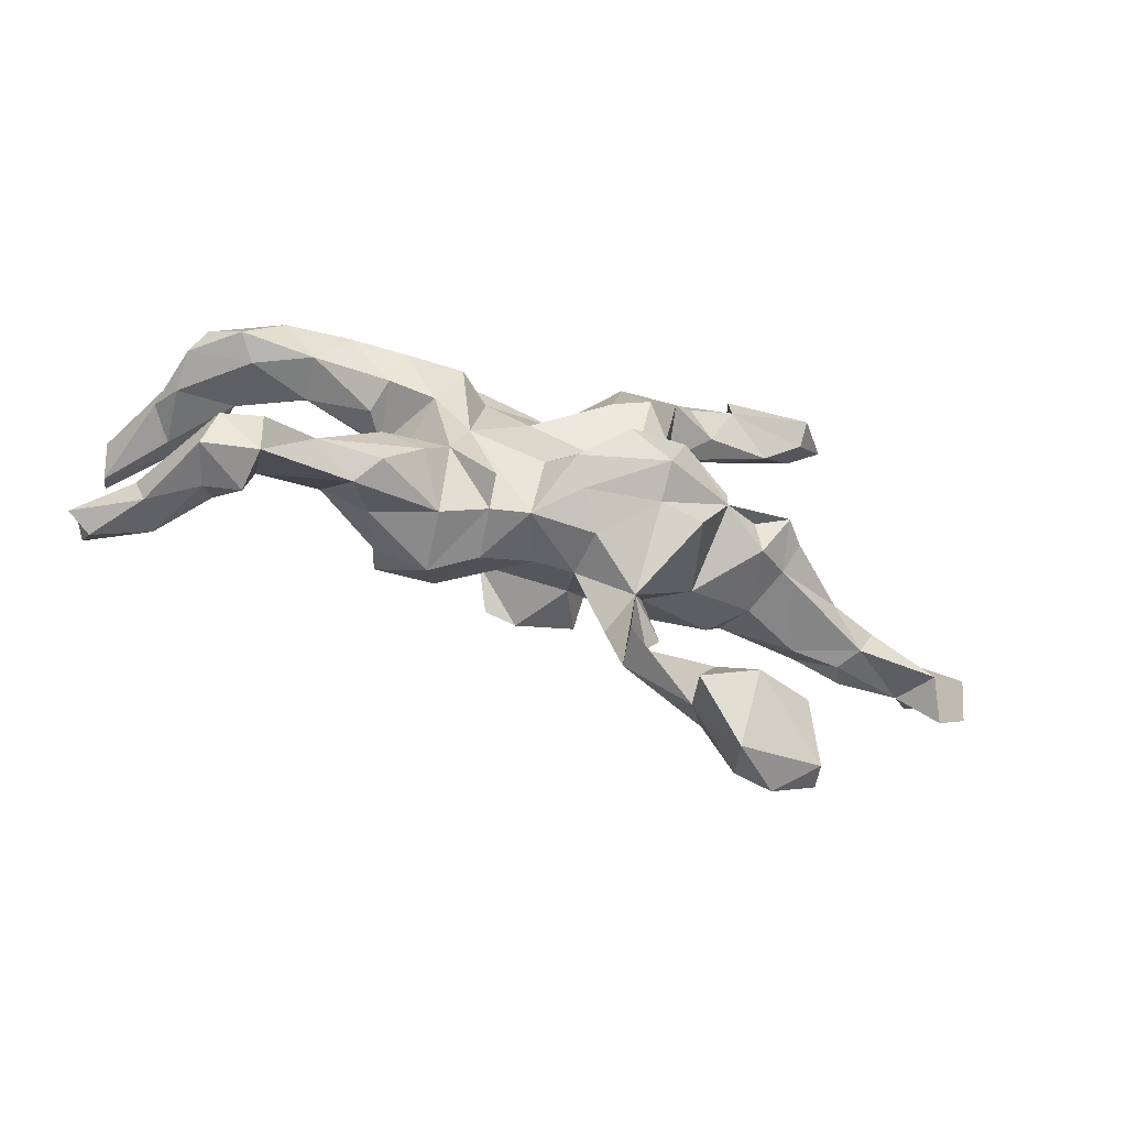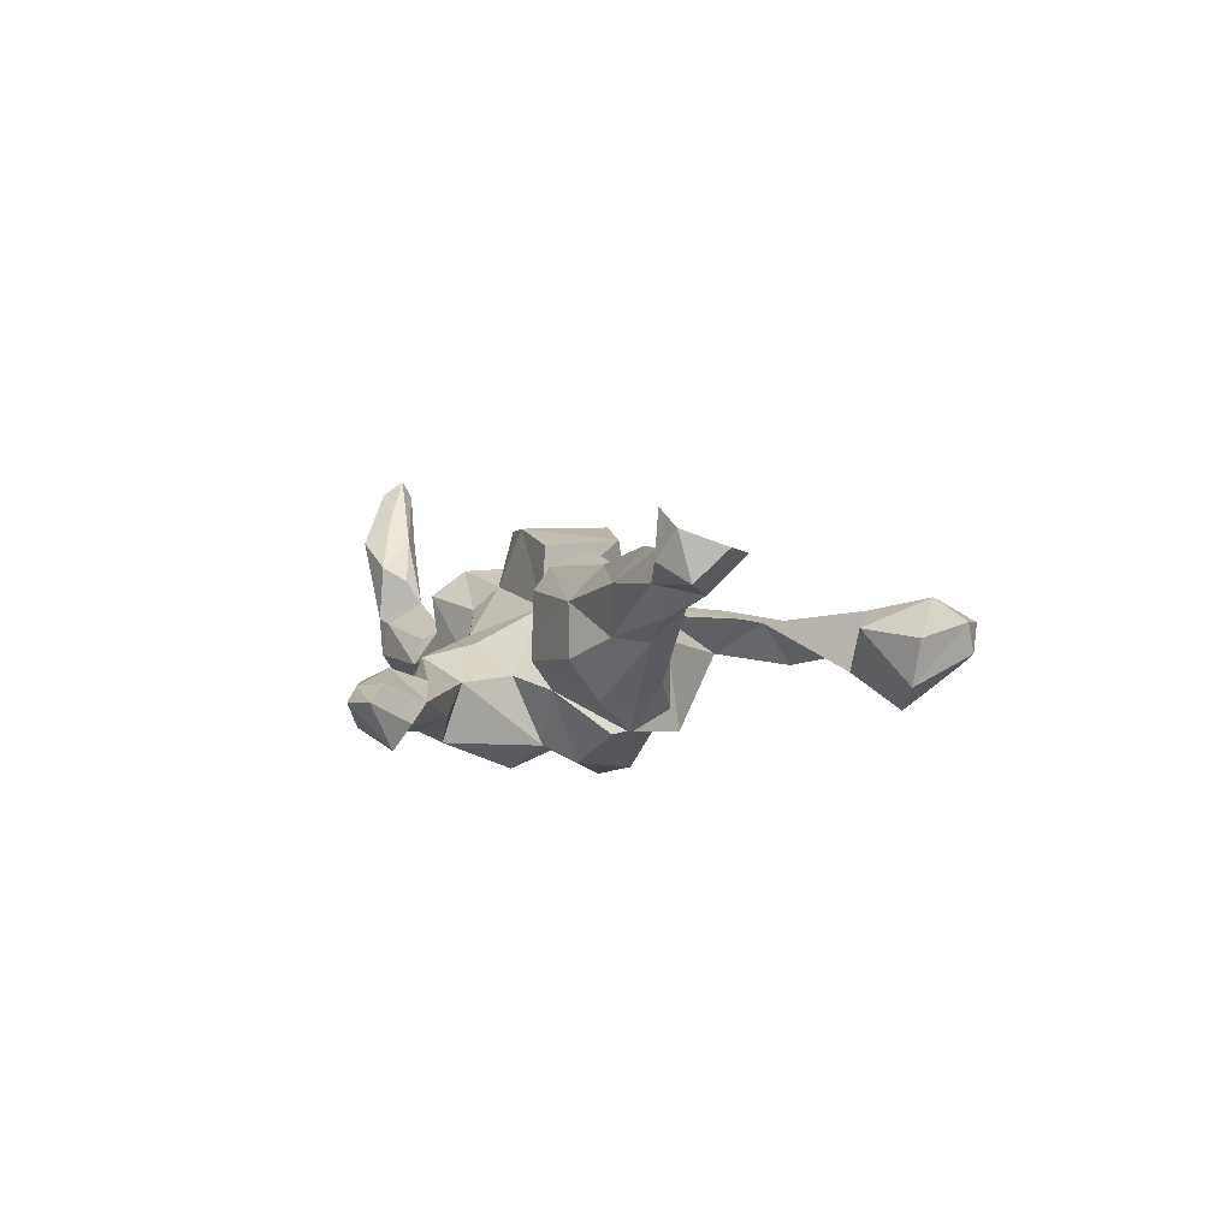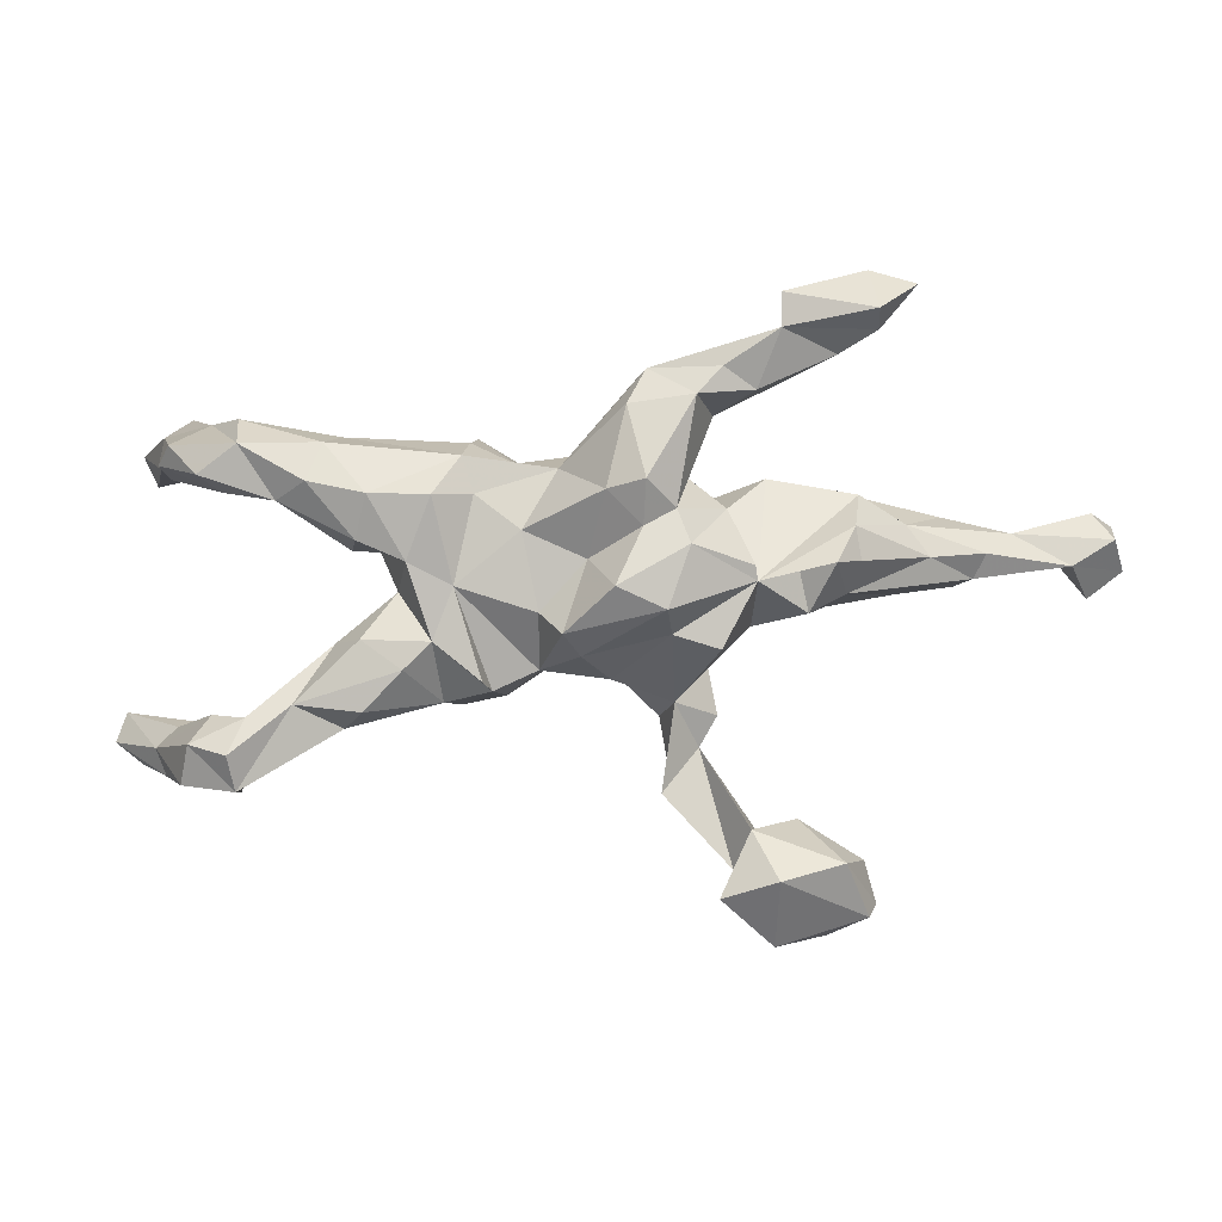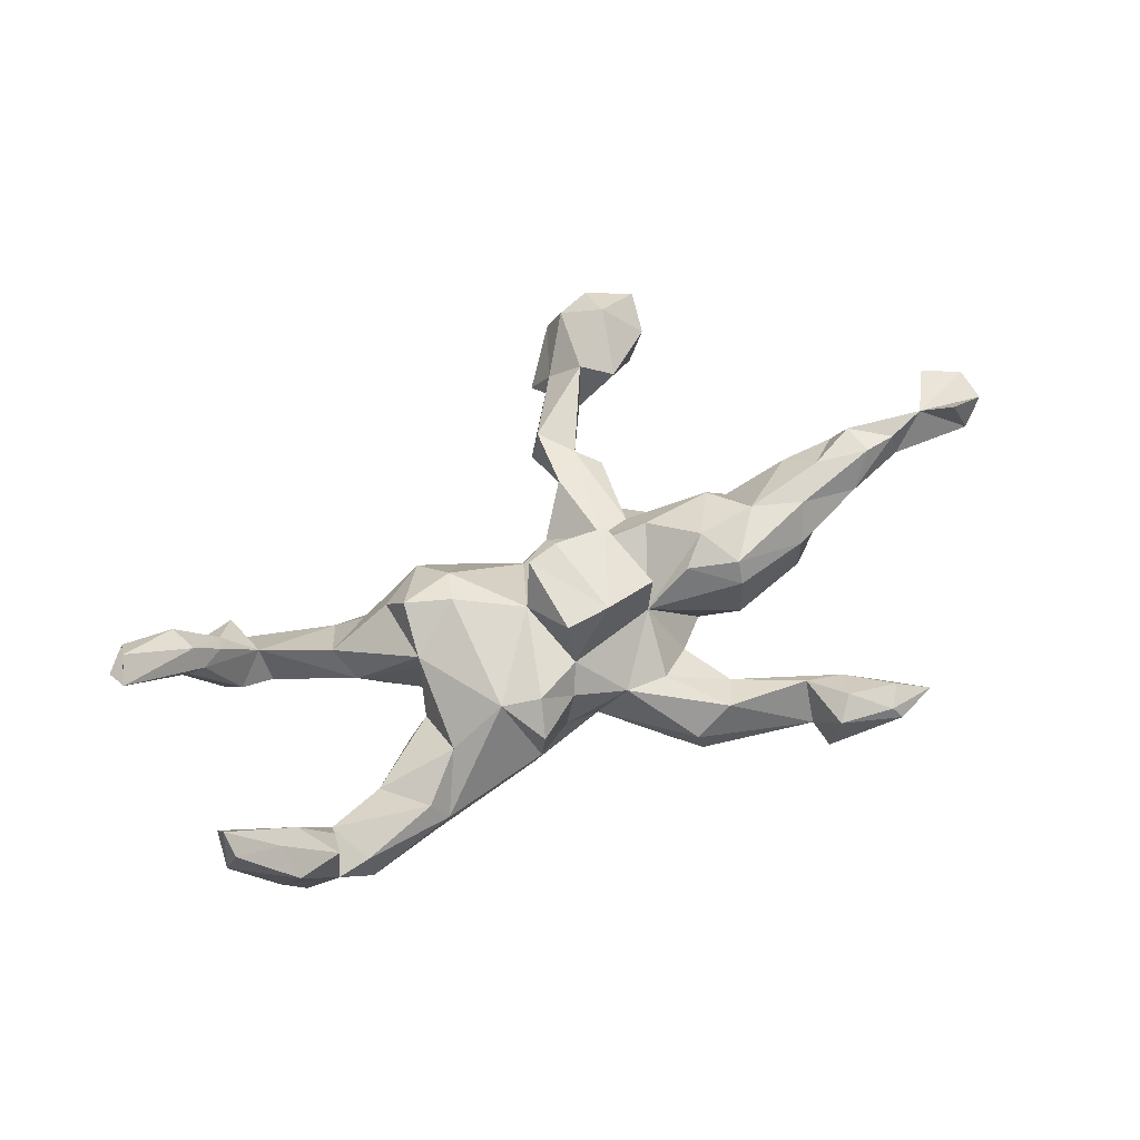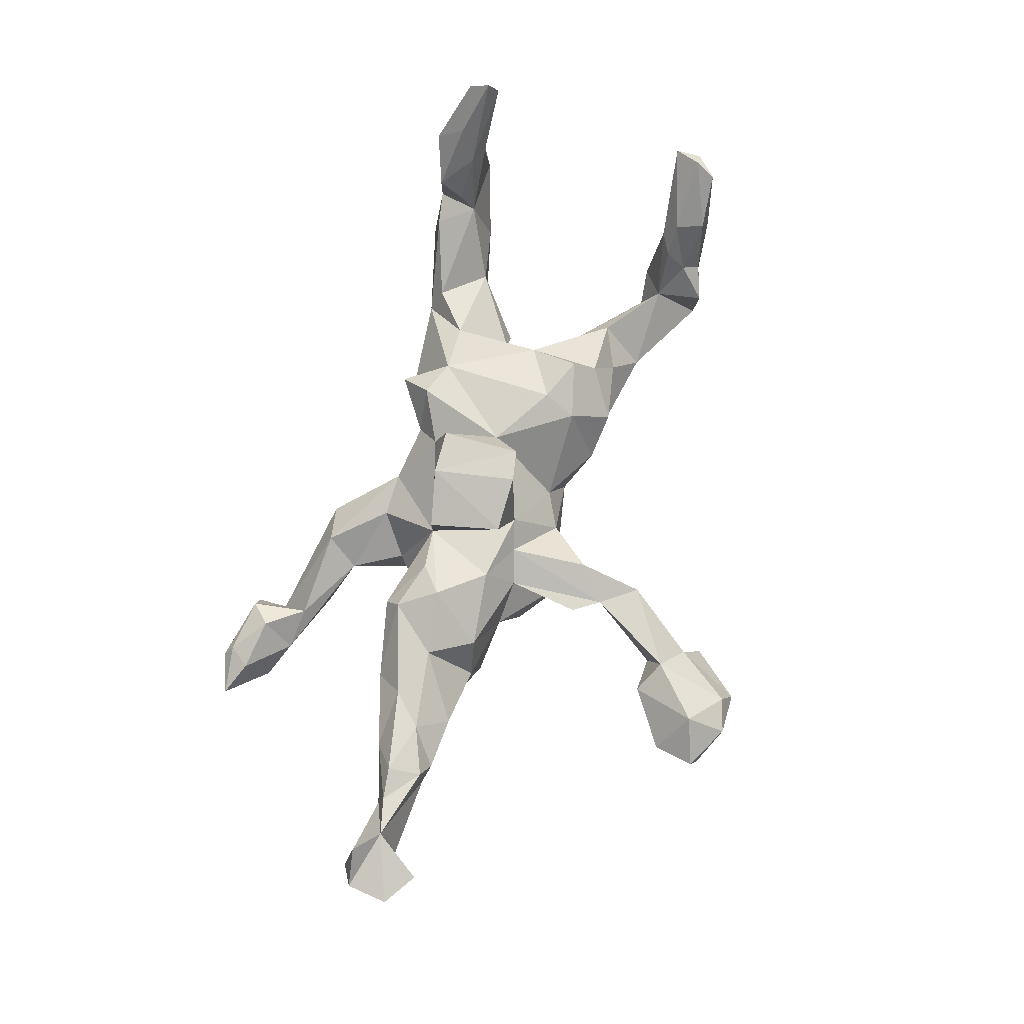
<metadata>
{"format":"obj","ext":"obj","renderer":"f3d","projection":"perspective","resolution":1024,"background":"white","views":[{"elev":-59.4,"azim":159.7,"up":"+Y"},{"elev":0.2,"azim":-105.4,"up":"+Z"},{"elev":0.3,"azim":-176.1,"up":"+Y"},{"elev":63.7,"azim":149.0,"up":"+Z"},{"elev":78.4,"azim":-77.1,"up":"+Z"}]}
</metadata>
<code>
v 0.7686 0.1926 0.3304
v 0.7751 0.173 0.2991
v 0.803 -0.2689 0.1181
v 0.7698 0.232 0.3025
v 0.7898 0.2245 0.2554
v 0.6884 0.2847 0.1991
v 0.6511 0.2008 0.2027
v 0.7585 -0.3064 0.1279
v 0.7914 -0.2194 0.149
v 0.6932 0.232 0.2452
v 0.7189 0.2491 0.1198
v 0.7274 0.1964 0.1294
v 0.6452 -0.2538 0.08317
v 0.7669 -0.2681 0.1668
v 0.6846 0.1823 0.1889
v 0.6735 -0.2372 0.02985
v 0.661 -0.3086 0.08397
v 0.6747 0.2275 -0.03093
v 0.6967 0.1759 0.07694
v 0.6422 -0.229 0.03835
v 0.6993 0.1953 0.002563
v 0.711 -0.2721 0.02629
v 0.6062 0.2611 0.1488
v 0.6204 0.2654 0.04604
v 0.6912 -0.3196 0.02415
v 0.6097 -0.3205 -0.03323
v 0.5941 0.2155 0.1216
v 0.5873 -0.2883 0.001203
v 0.5985 -0.2486 0.03672
v 0.5896 0.1868 0.07716
v 0.6347 -0.3235 -0.1112
v 0.6179 -0.2565 -0.1362
v 0.5311 -0.2473 -0.04406
v 0.5904 -0.2114 -0.08386
v 0.5839 0.1492 -0.03756
v 0.5492 -0.2725 -0.1642
v 0.5582 0.259 0.03637
v 0.6183 0.1769 -0.07708
v 0.5466 -0.3394 -0.05878
v 0.5282 -0.2143 -0.122
v 0.5595 0.2701 -0.02499
v 0.4151 -0.1541 -0.000192
v 0.5397 -0.3323 -0.1369
v 0.5474 0.2266 -0.09318
v 0.3955 -0.09703 -0.04492
v 0.428 0.1634 -0.1372
v 0.4058 0.2272 -0.09903
v 0.4091 0.2183 0.007333
v 0.3838 0.2384 -0.04068
v 0.4721 0.1344 -0.0082
v 0.484 0.1335 -0.09451
v 0.4534 -0.1934 -0.1128
v 0.3748 -0.2336 -0.07822
v 0.3452 -0.0891 -0.1086
v 0.3489 0.06903 -0.1287
v 0.3235 0.1562 0.04461
v 0.3282 0.1432 -0.152
v 0.2988 -0.01351 0.1042
v 0.2794 0.003403 0.07921
v 0.3267 0.05166 -0.0114
v 0.3636 0.05271 -0.06792
v 0.2757 -0.1048 0.1475
v 0.2944 -0.1488 0.08175
v 0.2007 -0.1998 0.06202
v 0.2928 -0.01333 -0.04414
v 0.2195 0.1563 0.1189
v 0.273 -0.1376 -0.1282
v 0.3382 -0.2054 -0.1221
v 0.3303 -0.1856 -0.005375
v 0.2172 -0.1924 -0.05108
v 0.2266 -0.09213 -0.1234
v 0.1928 -0.003924 -0.1207
v 0.2663 0.03473 -0.1403
v 0.178 0.2429 0.08961
v 0.1796 0.2301 -0.01095
v 0.1695 -0.1253 0.1263
v 0.2234 0.1408 -0.1569
v 0.1957 -0.06449 0.1497
v 0.1355 -0.1727 -0.07533
v 0.104 0.1952 -0.02626
v 0.08299 0.1859 0.06417
v 0.1828 0.2054 -0.09786
v 0.1529 0.1866 0.1352
v 0.08388 0.01853 0.145
v 0.1447 -0.1561 -0.1347
v 0.02809 0.1839 -0.0869
v 0.04894 -0.03162 0.2065
v 0.01756 -0.112 0.03045
v 0.1623 0.1434 -0.105
v 0.06047 -0.1387 -0.07385
v 0.1215 -0.1826 0.01577
v 0.0552 0.1188 0.2045
v 0.05535 0.1453 0.1056
v 0.0558 -0.04631 -0.1285
v -0.01087 -0.03815 0.2114
v 0.08371 0.08509 -0.1225
v -0.02768 0.1221 0.2071
v -0.05557 -0.1528 -0.08215
v 0.01347 -0.07901 -0.179
v -0.0124 -0.1154 -0.1392
v -0.01773 0.2133 0.02027
v -0.05059 -0.1423 0.01102
v -0.07052 -0.05534 0.09931
v -0.05479 0.1471 -0.1871
v -0.02201 0.03885 -0.1313
v -0.1256 -0.2181 0.06312
v -0.1525 -0.04109 -0.206
v -0.1147 -0.03063 0.1861
v -0.1548 -0.1921 -0.01189
v -0.114 0.3404 -0.117
v -0.1342 0.1061 0.1751
v -0.126 0.1089 0.0694
v -0.1022 0.337 -0.05954
v -0.1296 -0.0671 0.07688
v -0.09919 0.221 0.006699
v -0.2676 0.06318 0.1649
v -0.1128 0.08979 -0.1775
v -0.07162 -0.004169 -0.2228
v -0.1561 -0.08037 -0.1433
v -0.1951 -0.08217 0.05538
v -0.1341 -0.3389 -0.03307
v -0.08482 0.282 -0.1554
v -0.1488 -0.3399 0.04292
v -0.2176 0.2682 -0.05581
v -0.176 0.3272 -0.01436
v -0.119 0.1624 -0.2074
v -0.1923 -0.2685 0.04147
v -0.174 0.1721 -0.04673
v -0.214 0.102 0.139
v -0.2025 -0.02483 0.1264
v -0.2224 -0.2161 0.04892
v -0.1952 0.297 -0.1568
v -0.1644 0.1174 -0.1661
v -0.236 0.342 -0.136
v -0.2498 -0.4651 -0.001371
v -0.3277 0.4025 -0.1302
v -0.2953 -0.4196 0.06333
v -0.2406 0.1198 -0.06935
v -0.3436 -0.03145 0.1032
v -0.3054 0.1387 0.1358
v -0.2794 -0.3952 -0.04207
v -0.188 0.06163 -0.1949
v -0.2293 -0.5031 -0.08102
v -0.3261 -0.4718 -0.1068
v -0.2342 -0.104 -0.1421
v -0.2906 0.003843 -0.1361
v -0.317 -0.5862 -0.02897
v -0.287 0.0288 -0.1421
v -0.2883 0.3063 -0.1087
v -0.3385 0.3484 -0.04825
v -0.2773 -0.06926 0.01444
v -0.335 -0.5614 0.04058
v -0.3706 -0.04734 -0.09596
v -0.3535 -0.3841 0.03404
v -0.3985 -0.03715 0.03447
v -0.2993 0.1652 0.09653
v -0.3963 -0.4994 0.08622
v -0.3861 0.4197 -0.02587
v -0.4011 -0.5757 0.04374
v -0.4161 0.3639 -0.07905
v -0.3466 0.4562 -0.04759
v -0.3555 0.02194 -0.1069
v -0.4486 0.1443 0.07837
v -0.3015 0.1695 -0.01811
v -0.4318 -0.4461 -0.06406
v -0.3887 0.05357 0.1386
v -0.3268 0.4597 -0.1229
v -0.4308 -0.01622 -0.05177
v -0.4151 0.03337 -0.1324
v -0.4828 -0.5241 0.04483
v -0.4618 -0.4494 0.01843
v -0.4697 -0.5392 -0.007501
v -0.5123 -0.01723 0.09754
v -0.4451 0.09238 -0.08252
v -0.4519 0.1439 -0.01272
v -0.5437 0.0416 0.1483
v -0.4543 0.03602 -0.08711
v -0.4808 0.09525 0.1361
v -0.4495 0.4803 -0.05249
v -0.4836 0.4426 -0.04681
v -0.4808 0.3997 -0.1104
v -0.4642 0.4976 -0.0768
v -0.5692 0.04346 0.01404
v -0.4804 0.4293 -0.1514
v -0.5436 0.4756 -0.0734
v -0.6348 0.01154 0.1524
v -0.5898 0.1109 0.1062
v -0.6371 0.07535 0.1618
v -0.5293 0.09632 0.02229
v -0.7062 0.08368 0.1034
v -0.6108 -0.004102 0.1102
v -0.6983 0.07198 0.1552
v -0.6622 0.05011 0.05133
v -0.6413 0.008549 0.06833
v -0.7675 0.05976 0.1723
v -0.8769 0.07348 0.1003
v -0.8096 0.103 0.2132
v -0.8049 0.02943 0.08553
v -0.8412 0.1181 0.1336
v -0.8354 -0.02474 0.1468
v -0.8959 0.02147 0.1529
v -0.8804 0.09623 0.1799
f 105 96 94
f 72 94 96
f 99 105 94
f 104 96 105
f 82 49 47
f 41 47 49
f 57 82 47
f 75 49 82
f 66 49 75
f 80 75 82
f 82 77 89
f 72 89 77
f 86 82 89
f 57 77 82
f 96 86 89
f 80 82 86
f 104 122 86
f 110 86 122
f 126 122 104
f 30 35 19
f 21 19 35
f 15 30 19
f 30 50 35
f 51 35 50
f 48 50 30
f 72 96 89
f 104 86 96
f 133 132 126
f 122 126 132
f 117 133 126
f 124 132 133
f 61 50 60
f 56 60 50
f 51 50 61
f 55 61 60
f 117 104 105
f 138 133 142
f 117 142 133
f 148 138 142
f 128 133 138
f 146 148 142
f 146 138 148
f 107 146 142
f 45 58 42
f 63 42 58
f 59 58 45
f 63 69 42
f 53 42 69
f 64 69 63
f 53 68 52
f 67 52 68
f 43 53 52
f 36 52 40
f 45 40 52
f 45 33 40
f 34 40 33
f 42 33 45
f 20 34 33
f 32 40 34
f 32 34 22
f 16 22 34
f 31 32 22
f 16 34 20
f 29 20 33
f 9 22 16
f 70 67 68
f 54 52 67
f 45 52 54
f 71 54 67
f 72 71 85
f 79 85 71
f 73 71 72
f 79 72 85
f 70 71 67
f 65 54 71
f 72 77 73
f 57 73 77
f 65 71 73
f 55 73 57
f 46 55 57
f 60 73 55
f 51 55 46
f 47 46 57
f 44 51 46
f 61 55 51
f 43 31 39
f 26 39 31
f 33 43 39
f 32 31 43
f 36 43 52
f 33 53 43
f 42 53 33
f 32 43 36
f 40 32 36
f 25 31 22
f 74 75 80
f 66 56 49
f 48 49 56
f 58 56 66
f 50 48 56
f 37 49 48
f 37 48 30
f 37 30 24
f 27 24 30
f 7 27 30
f 23 24 27
f 19 12 15
f 2 15 12
f 21 12 19
f 11 5 12
f 2 12 5
f 21 11 12
f 6 5 11
f 136 134 149
f 132 149 134
f 160 136 149
f 124 149 132
f 110 132 134
f 110 113 86
f 101 86 113
f 136 113 110
f 132 110 122
f 125 101 113
f 6 24 23
f 7 23 27
f 11 24 6
f 18 24 11
f 124 160 149
f 181 136 160
f 110 134 136
f 161 136 167
f 184 167 136
f 147 144 143
f 141 143 144
f 135 147 143
f 172 144 147
f 165 141 144
f 135 143 141
f 74 66 75
f 41 37 24
f 18 11 21
f 41 49 37
f 44 47 41
f 95 103 84
f 88 84 103
f 102 103 114
f 130 114 103
f 109 131 120
f 127 120 131
f 151 109 120
f 10 1 4
f 5 4 1
f 6 10 4
f 7 1 10
f 93 112 97
f 111 97 112
f 66 84 78
f 76 78 84
f 58 66 78
f 83 84 66
f 112 103 108
f 95 108 103
f 111 112 108
f 130 103 112
f 116 130 112
f 183 177 168
f 169 168 177
f 194 183 168
f 174 177 183
f 173 194 168
f 193 183 194
f 88 76 84
f 91 76 88
f 120 114 130
f 139 120 130
f 127 114 120
f 116 139 130
f 151 120 139
f 155 151 139
f 166 155 139
f 153 151 155
f 127 106 114
f 102 114 106
f 123 106 127
f 109 127 131
f 157 137 154
f 141 154 137
f 171 157 154
f 152 137 157
f 165 171 154
f 170 157 171
f 170 159 157
f 152 157 159
f 172 159 170
f 108 97 111
f 116 112 129
f 156 129 112
f 164 156 112
f 140 129 156
f 163 140 156
f 116 129 140
f 164 163 156
f 178 140 163
f 44 41 24
f 44 24 18
f 38 18 21
f 25 8 17
f 14 17 8
f 26 25 17
f 3 8 25
f 29 33 28
f 39 28 33
f 26 28 39
f 13 29 28
f 17 13 28
f 20 29 13
f 28 26 17
f 14 13 17
f 22 3 25
f 9 3 22
f 9 8 3
f 98 100 90
f 99 90 100
f 70 79 71
f 64 79 70
f 53 70 68
f 69 70 53
f 9 20 13
f 20 9 16
f 135 141 127
f 137 127 141
f 102 109 98
f 119 98 109
f 9 13 14
f 9 14 8
f 102 98 90
f 88 102 90
f 90 79 91
f 64 91 79
f 88 90 91
f 69 64 70
f 146 119 145
f 109 145 119
f 100 98 119
f 107 100 119
f 72 79 90
f 109 102 106
f 64 76 91
f 62 76 64
f 63 62 64
f 78 76 62
f 58 62 63
f 168 153 155
f 146 151 153
f 145 109 151
f 108 95 97
f 87 97 95
f 166 139 116
f 140 166 116
f 187 178 163
f 189 187 163
f 188 178 187
f 192 188 187
f 176 178 188
f 190 187 189
f 193 190 189
f 192 187 190
f 183 193 189
f 198 190 193
f 195 192 190
f 198 196 190
f 199 190 196
f 201 196 198
f 173 166 176
f 178 176 166
f 191 173 176
f 155 166 173
f 194 173 191
f 186 191 176
f 188 186 176
f 195 191 186
f 192 195 186
f 194 191 195
f 198 194 195
f 200 198 195
f 193 194 198
f 186 188 192
f 199 195 190
f 197 195 199
f 202 195 197
f 202 197 199
f 202 199 196
f 201 202 196
f 201 198 200
f 195 201 200
f 201 195 202
f 88 103 102
f 58 78 62
f 146 145 151
f 60 58 59
f 174 169 177
f 146 169 174
f 175 164 146
f 138 146 164
f 174 175 146
f 163 164 175
f 164 112 138
f 128 138 112
f 115 128 112
f 101 115 112
f 124 128 115
f 93 101 112
f 125 124 115
f 133 128 124
f 189 175 174
f 94 90 99
f 107 99 100
f 65 45 54
f 118 107 142
f 119 146 107
f 118 99 107
f 105 99 118
f 72 90 94
f 59 45 65
f 117 118 142
f 105 118 117
f 60 65 73
f 59 65 60
f 104 117 126
f 173 168 155
f 169 153 168
f 125 113 136
f 123 109 106
f 127 109 121
f 123 121 109
f 135 127 121
f 135 121 123
f 137 135 123
f 154 141 165
f 172 165 144
f 127 137 123
f 170 171 165
f 170 165 172
f 152 147 135
f 147 152 159
f 172 147 159
f 150 136 161
f 182 161 167
f 179 161 182
f 184 182 167
f 181 184 136
f 185 182 184
f 162 153 169
f 146 153 162
f 146 162 169
f 58 60 56
f 101 80 86
f 81 80 101
f 178 166 140
f 125 115 101
f 150 124 125
f 81 74 80
f 83 74 81
f 83 66 74
f 15 7 30
f 10 23 7
f 6 23 10
f 2 7 15
f 1 2 5
f 160 124 150
f 158 160 150
f 4 5 6
f 185 184 181
f 180 181 160
f 150 125 136
f 93 81 101
f 158 180 160
f 185 181 180
f 179 180 158
f 161 158 150
f 179 158 161
f 7 2 1
f 93 83 81
f 93 84 83
f 92 84 93
f 97 92 93
f 87 84 92
f 189 163 175
f 183 189 174
f 179 185 180
f 182 185 179
f 135 137 152
f 38 35 51
f 21 35 38
f 44 38 51
f 44 46 47
f 38 44 18
f 31 25 26
f 97 87 92
f 95 84 87

</code>
